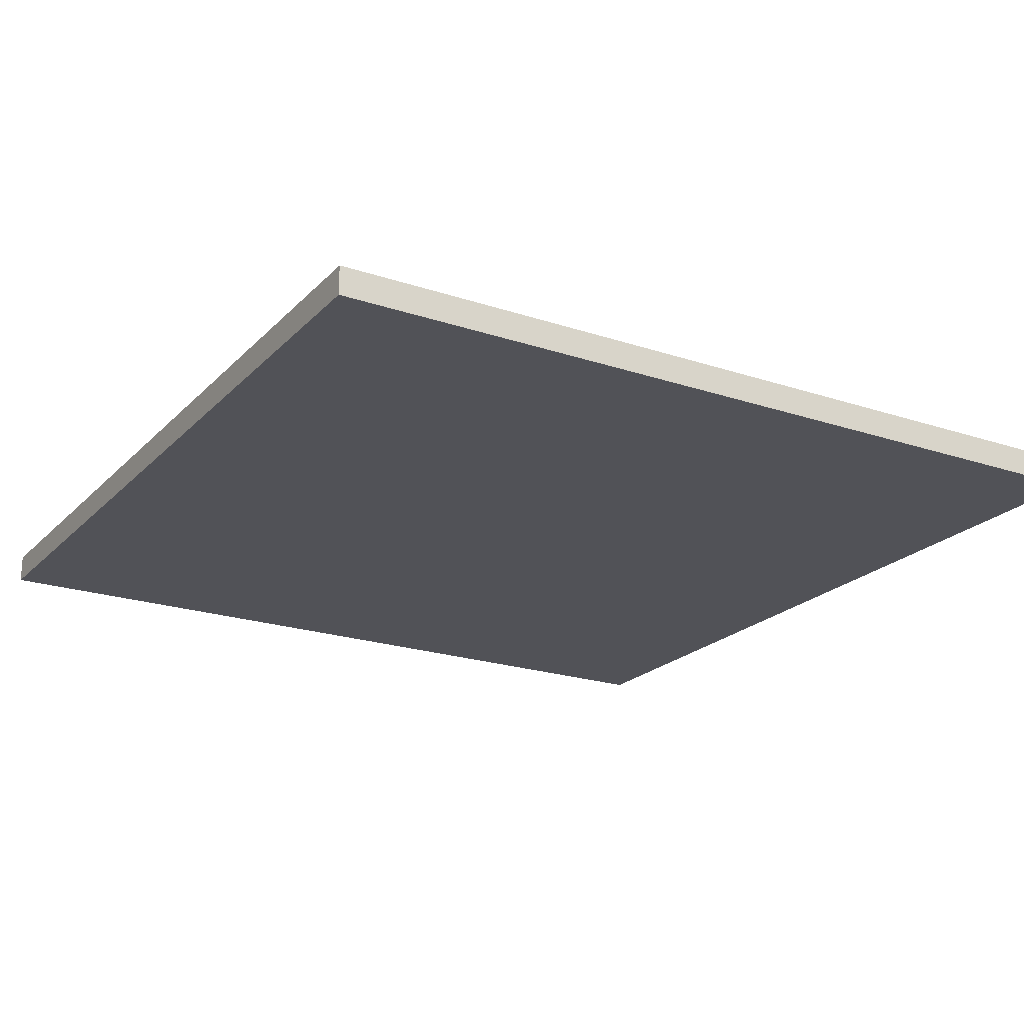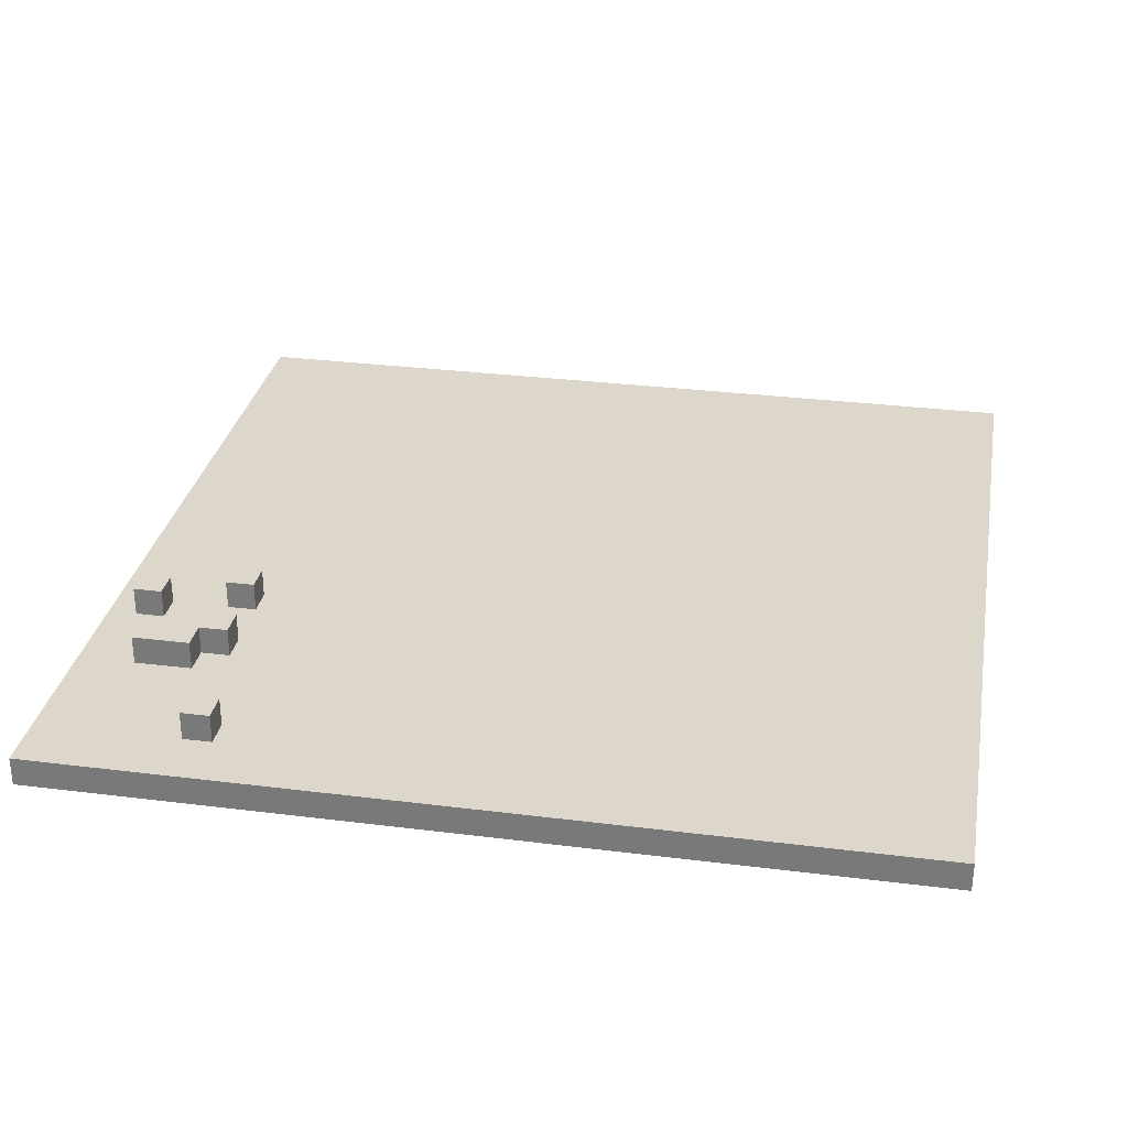
<metadata>
{"format":"obj","ext":"obj","renderer":"f3d","projection":"perspective","resolution":1024,"background":"white","views":[{"elev":-21.4,"azim":59.3,"up":"+Y"},{"elev":30.4,"azim":10.3,"up":"+Y"}]}
</metadata>
<code>
v -15 0 15
v -15 0 10
v -15 0 9
v -15 0 2
v -15 0 -2
v -15 0 -3
v -15 0 -15
v -15 1 15
v -15 1 10
v -15 1 9
v -15 1 2
v -15 1 -2
v -15 1 -3
v -15 1 -15
v -14 1 6
v -14 1 5
v -14 2 6
v -14 2 5
v -13 1 9
v -13 1 8
v -13 2 9
v -13 2 8
v -11 1 8
v -11 1 7
v -11 1 5
v -11 1 4
v -11 2 8
v -11 2 7
v -11 2 5
v -11 2 4
v -10 1 13
v -10 1 12
v -10 2 13
v -10 2 12
v -13 1 6
v -13 1 5
v -13 2 6
v -13 2 5
v -11 1 9
v -11 1 8
v -11 2 9
v -11 2 8
v -10 1 8
v -10 1 7
v -10 1 5
v -10 1 4
v -10 2 8
v -10 2 7
v -10 2 5
v -10 2 4
v -9 1 13
v -9 1 12
v -9 2 13
v -9 2 12
v 15 0 15
v 15 0 -15
v 15 1 15
v 15 1 -15
v -15 0 15
v -15 1 15
v -12 0 15
v -12 1 15
v -11 0 15
v -11 1 15
v -5 0 15
v -5 1 15
v -1 0 15
v -1 1 15
v 0 0 15
v 0 1 15
v 3 0 15
v 3 1 15
v 15 0 15
v 15 1 15
v -10 1 13
v -10 2 13
v -9 1 13
v -9 2 13
v -13 1 9
v -13 2 9
v -11 1 9
v -11 2 9
v -11 1 8
v -11 2 8
v -10 1 8
v -10 2 8
v -14 1 6
v -14 2 6
v -13 1 6
v -13 2 6
v -11 1 5
v -11 2 5
v -10 1 5
v -10 2 5
v -10 1 12
v -10 2 12
v -9 1 12
v -9 2 12
v -13 1 8
v -13 2 8
v -11 1 8
v -11 2 8
v -11 1 7
v -11 2 7
v -10 1 7
v -10 2 7
v -14 1 5
v -14 2 5
v -13 1 5
v -13 2 5
v -11 1 4
v -11 2 4
v -10 1 4
v -10 2 4
v -15 0 -15
v -15 1 -15
v 15 0 -15
v 15 1 -15
v -15 0 15
v -12 0 15
v -11 0 15
v -5 0 15
v -1 0 15
v 0 0 15
v 3 0 15
v 15 0 15
v -12 0 14
v -11 0 14
v -9 0 14
v -8 0 14
v 2 0 14
v 3 0 14
v 6 0 14
v 7 0 14
v 10 0 14
v 12 0 14
v -13 0 13
v -12 0 13
v -9 0 13
v -8 0 13
v -7 0 13
v -1 0 13
v 0 0 13
v 1 0 13
v 2 0 13
v 10 0 13
v 12 0 13
v -13 0 12
v -12 0 12
v -8 0 12
v -7 0 12
v -5 0 12
v -4 0 12
v -1 0 12
v 0 0 12
v 1 0 12
v 2 0 12
v 5 0 12
v 6 0 12
v 7 0 12
v 8 0 12
v 9 0 12
v -6 0 11
v -5 0 11
v -4 0 11
v -2 0 11
v -1 0 11
v 0 0 11
v 1 0 11
v 2 0 11
v 4 0 11
v 5 0 11
v 6 0 11
v 8 0 11
v 9 0 11
v -15 0 10
v -14 0 10
v -9 0 10
v -8 0 10
v -3 0 10
v -2 0 10
v 3 0 10
v 4 0 10
v 5 0 10
v -15 0 9
v -14 0 9
v -9 0 9
v -8 0 9
v -4 0 9
v -3 0 9
v -2 0 9
v -1 0 9
v 0 0 9
v 1 0 9
v 3 0 9
v 4 0 9
v 11 0 9
v 12 0 9
v 0 0 8
v 1 0 8
v 3 0 8
v 4 0 8
v 11 0 8
v 12 0 8
v -8 0 7
v -6 0 7
v -3 0 7
v -2 0 7
v -1 0 7
v 1 0 7
v -5 0 6
v -4 0 6
v 3 0 6
v 4 0 6
v -2 0 5
v -1 0 5
v 0 0 5
v 2 0 5
v 3 0 5
v 12 0 5
v 13 0 5
v -9 0 4
v -8 0 4
v -6 0 4
v -5 0 4
v -4 0 4
v -3 0 4
v -1 0 4
v 0 0 4
v 2 0 4
v 3 0 4
v 6 0 4
v 7 0 4
v -13 0 3
v -12 0 3
v -10 0 3
v -9 0 3
v -2 0 3
v -1 0 3
v 0 0 3
v 2 0 3
v 6 0 3
v 7 0 3
v 12 0 3
v 13 0 3
v -15 0 2
v -13 0 2
v -12 0 2
v -10 0 2
v -7 0 2
v -6 0 2
v -5 0 2
v -4 0 2
v -3 0 2
v -2 0 2
v -13 0 1
v -7 0 1
v -6 0 1
v -5 0 1
v -2 0 1
v -1 0 1
v -9 0 -0
v -6 0 -0
v -5 0 -0
v -3 0 -0
v -2 0 -0
v -13 0 -1
v -9 0 -1
v -6 0 -1
v -5 0 -1
v -3 0 -1
v -2 0 -1
v -1 0 -1
v -15 0 -2
v -13 0 -2
v -8 0 -2
v -6 0 -2
v -3 0 -2
v -2 0 -2
v -1 0 -2
v -15 0 -3
v -11 0 -3
v -10 0 -3
v -8 0 -3
v -7 0 -3
v -3 0 -3
v -2 0 -3
v 9 0 -3
v 10 0 -3
v -11 0 -4
v -10 0 -4
v -8 0 -4
v -7 0 -4
v 9 0 -4
v 10 0 -4
v 11 0 -4
v -6 0 -5
v -4 0 -5
v 1 0 -5
v 2 0 -5
v 10 0 -5
v 11 0 -5
v -6 0 -6
v -4 0 -6
v 1 0 -6
v 2 0 -6
v -11 0 -9
v -9 0 -9
v -5 0 -9
v -4 0 -9
v -11 0 -10
v -9 0 -10
v -6 0 -11
v -5 0 -11
v -4 0 -11
v -6 0 -12
v -5 0 -12
v 4 0 -12
v 7 0 -12
v 4 0 -13
v 7 0 -13
v -15 0 -15
v 15 0 -15
v -15 1 15
v -12 1 15
v -11 1 15
v -5 1 15
v -1 1 15
v 0 1 15
v 3 1 15
v 15 1 15
v -12 1 14
v -11 1 14
v -9 1 14
v -8 1 14
v 2 1 14
v 3 1 14
v 6 1 14
v 7 1 14
v 10 1 14
v 12 1 14
v -13 1 13
v -12 1 13
v -10 1 13
v -9 1 13
v -8 1 13
v -7 1 13
v -1 1 13
v 0 1 13
v 1 1 13
v 2 1 13
v 10 1 13
v 12 1 13
v -13 1 12
v -12 1 12
v -10 1 12
v -9 1 12
v -8 1 12
v -7 1 12
v -5 1 12
v -4 1 12
v -1 1 12
v 0 1 12
v 1 1 12
v 2 1 12
v 5 1 12
v 6 1 12
v 7 1 12
v 8 1 12
v 9 1 12
v -6 1 11
v -5 1 11
v -4 1 11
v -2 1 11
v -1 1 11
v 0 1 11
v 1 1 11
v 2 1 11
v 4 1 11
v 5 1 11
v 6 1 11
v 8 1 11
v 9 1 11
v -15 1 10
v -14 1 10
v -9 1 10
v -8 1 10
v -3 1 10
v -2 1 10
v 3 1 10
v 4 1 10
v 5 1 10
v -15 1 9
v -14 1 9
v -13 1 9
v -11 1 9
v -9 1 9
v -8 1 9
v -4 1 9
v -3 1 9
v -2 1 9
v -1 1 9
v 0 1 9
v 1 1 9
v 3 1 9
v 4 1 9
v 11 1 9
v 12 1 9
v -13 1 8
v -11 1 8
v -10 1 8
v 0 1 8
v 1 1 8
v 3 1 8
v 4 1 8
v 11 1 8
v 12 1 8
v -11 1 7
v -10 1 7
v -8 1 7
v -6 1 7
v -3 1 7
v -2 1 7
v -1 1 7
v 1 1 7
v -14 1 6
v -13 1 6
v -5 1 6
v -4 1 6
v 3 1 6
v 4 1 6
v -14 1 5
v -13 1 5
v -11 1 5
v -10 1 5
v -2 1 5
v -1 1 5
v 0 1 5
v 2 1 5
v 3 1 5
v 12 1 5
v 13 1 5
v -11 1 4
v -10 1 4
v -9 1 4
v -8 1 4
v -6 1 4
v -5 1 4
v -4 1 4
v -3 1 4
v -1 1 4
v 0 1 4
v 2 1 4
v 3 1 4
v 6 1 4
v 7 1 4
v -13 1 3
v -12 1 3
v -10 1 3
v -9 1 3
v -2 1 3
v -1 1 3
v 0 1 3
v 2 1 3
v 6 1 3
v 7 1 3
v 12 1 3
v 13 1 3
v -15 1 2
v -13 1 2
v -12 1 2
v -10 1 2
v -7 1 2
v -6 1 2
v -5 1 2
v -4 1 2
v -3 1 2
v -2 1 2
v -13 1 1
v -7 1 1
v -6 1 1
v -5 1 1
v -2 1 1
v -1 1 1
v -9 1 -0
v -6 1 -0
v -5 1 -0
v -3 1 -0
v -2 1 -0
v -13 1 -1
v -9 1 -1
v -6 1 -1
v -5 1 -1
v -3 1 -1
v -2 1 -1
v -1 1 -1
v -15 1 -2
v -13 1 -2
v -8 1 -2
v -6 1 -2
v -3 1 -2
v -2 1 -2
v -1 1 -2
v -15 1 -3
v -11 1 -3
v -10 1 -3
v -8 1 -3
v -7 1 -3
v -3 1 -3
v -2 1 -3
v 9 1 -3
v 10 1 -3
v -11 1 -4
v -10 1 -4
v -8 1 -4
v -7 1 -4
v 9 1 -4
v 10 1 -4
v 11 1 -4
v -6 1 -5
v -4 1 -5
v 1 1 -5
v 2 1 -5
v 10 1 -5
v 11 1 -5
v -6 1 -6
v -4 1 -6
v 1 1 -6
v 2 1 -6
v -11 1 -9
v -9 1 -9
v -5 1 -9
v -4 1 -9
v -11 1 -10
v -9 1 -10
v -6 1 -11
v -5 1 -11
v -4 1 -11
v -6 1 -12
v -5 1 -12
v 4 1 -12
v 7 1 -12
v 4 1 -13
v 7 1 -13
v -15 1 -15
v 15 1 -15
v -10 2 13
v -9 2 13
v -10 2 12
v -9 2 12
v -13 2 9
v -11 2 9
v -13 2 8
v -11 2 8
v -10 2 8
v -11 2 7
v -10 2 7
v -14 2 6
v -13 2 6
v -14 2 5
v -13 2 5
v -11 2 5
v -10 2 5
v -11 2 4
v -10 2 4
f 8 2 1
f 9 3 2
f 9 2 8
f 10 4 3
f 10 3 9
f 11 5 4
f 11 4 10
f 12 6 5
f 12 5 11
f 13 7 6
f 13 6 12
f 14 7 13
f 17 16 15
f 18 16 17
f 21 20 19
f 22 20 21
f 27 24 23
f 28 24 27
f 29 26 25
f 30 26 29
f 33 32 31
f 34 32 33
f 35 36 37
f 37 36 38
f 39 40 41
f 41 40 42
f 43 44 47
f 47 44 48
f 45 46 49
f 49 46 50
f 51 52 53
f 53 52 54
f 55 56 57
f 57 56 58
f 61 60 59
f 62 60 61
f 63 62 61
f 64 62 63
f 65 64 63
f 66 64 65
f 67 66 65
f 68 66 67
f 69 68 67
f 70 68 69
f 71 70 69
f 72 70 71
f 73 72 71
f 74 72 73
f 77 76 75
f 78 76 77
f 81 80 79
f 82 80 81
f 85 84 83
f 86 84 85
f 89 88 87
f 90 88 89
f 93 92 91
f 94 92 93
f 95 96 97
f 97 96 98
f 99 100 101
f 101 100 102
f 103 104 105
f 105 104 106
f 107 108 109
f 109 108 110
f 111 112 113
f 113 112 114
f 115 116 117
f 117 116 118
f 127 120 119
f 127 121 120
f 128 122 121
f 128 121 127
f 129 122 128
f 130 122 129
f 131 125 124
f 132 126 125
f 132 125 131
f 133 126 132
f 134 126 133
f 135 126 134
f 136 126 135
f 137 127 119
f 137 128 127
f 137 129 128
f 138 129 137
f 139 130 129
f 139 129 138
f 140 122 130
f 140 130 139
f 141 122 140
f 142 123 122
f 142 124 123
f 143 131 124
f 143 124 142
f 144 131 143
f 145 132 131
f 145 131 144
f 145 133 132
f 146 136 135
f 146 135 134
f 147 126 136
f 147 136 146
f 148 138 137
f 148 137 119
f 149 139 138
f 149 138 148
f 149 140 139
f 150 141 140
f 150 140 149
f 151 122 141
f 151 141 150
f 152 142 122
f 152 122 151
f 152 143 142
f 153 143 152
f 154 143 153
f 155 144 143
f 155 143 154
f 156 145 144
f 156 144 155
f 157 133 145
f 157 145 156
f 158 133 157
f 159 134 133
f 159 133 158
f 160 146 134
f 160 134 159
f 160 147 146
f 161 147 160
f 162 147 161
f 163 151 150
f 163 150 149
f 163 149 148
f 163 152 151
f 164 153 152
f 164 152 163
f 165 154 153
f 165 153 164
f 166 154 165
f 167 155 154
f 167 154 166
f 168 156 155
f 168 155 167
f 168 157 156
f 169 157 168
f 170 158 157
f 170 157 169
f 171 158 170
f 172 159 158
f 172 158 171
f 173 161 160
f 173 159 172
f 173 160 159
f 174 162 161
f 174 161 173
f 175 147 162
f 175 162 174
f 176 148 119
f 176 163 148
f 177 163 176
f 178 163 177
f 179 163 178
f 180 166 165
f 180 164 163
f 180 165 164
f 181 167 166
f 181 166 180
f 182 171 170
f 182 170 169
f 183 172 171
f 183 171 182
f 184 174 173
f 184 172 183
f 184 173 172
f 184 175 174
f 185 177 176
f 186 178 177
f 186 177 185
f 187 179 178
f 187 178 186
f 188 163 179
f 188 179 187
f 189 180 163
f 190 181 180
f 190 180 189
f 191 167 181
f 191 181 190
f 192 169 168
f 192 167 191
f 192 168 167
f 193 169 192
f 194 182 169
f 194 169 193
f 195 183 182
f 195 182 194
f 196 184 183
f 196 183 195
f 197 147 175
f 197 184 196
f 197 175 184
f 198 126 147
f 198 147 197
f 199 194 193
f 199 196 195
f 199 192 191
f 199 195 194
f 199 193 192
f 199 197 196
f 200 197 199
f 201 197 200
f 202 197 201
f 203 198 197
f 203 197 202
f 204 126 198
f 204 198 203
f 205 188 187
f 205 163 188
f 205 187 186
f 205 186 185
f 206 189 163
f 206 163 205
f 207 190 189
f 207 191 190
f 208 200 199
f 208 191 207
f 208 199 191
f 209 200 208
f 210 201 200
f 210 200 209
f 211 189 206
f 211 206 205
f 212 207 189
f 212 189 211
f 213 202 201
f 213 201 210
f 213 210 209
f 214 203 202
f 214 202 213
f 214 204 203
f 215 208 207
f 215 209 208
f 216 213 209
f 216 209 215
f 216 214 213
f 217 214 216
f 218 214 217
f 219 214 218
f 220 126 204
f 220 214 219
f 220 204 214
f 221 126 220
f 222 205 185
f 223 211 205
f 223 205 222
f 224 211 223
f 225 212 211
f 225 211 224
f 226 207 212
f 226 212 225
f 227 215 207
f 227 207 226
f 228 216 215
f 228 217 216
f 229 218 217
f 229 217 228
f 230 219 218
f 230 218 229
f 231 220 219
f 231 219 230
f 232 220 231
f 233 220 232
f 234 222 185
f 235 222 234
f 236 222 235
f 237 224 223
f 237 222 236
f 237 223 222
f 238 229 228
f 238 228 215
f 238 215 227
f 238 227 226
f 239 229 238
f 240 230 229
f 240 229 239
f 241 231 230
f 241 230 240
f 241 232 231
f 242 233 232
f 242 232 241
f 243 220 233
f 243 233 242
f 244 221 220
f 244 220 243
f 245 126 221
f 245 221 244
f 246 234 185
f 247 235 234
f 247 234 246
f 248 236 235
f 248 235 247
f 249 237 236
f 249 236 248
f 250 224 237
f 250 237 249
f 251 226 225
f 251 224 250
f 251 225 224
f 252 226 251
f 253 239 238
f 253 226 252
f 253 238 226
f 254 239 253
f 255 239 254
f 256 250 249
f 256 247 246
f 256 249 248
f 256 248 247
f 257 252 251
f 257 250 256
f 257 251 250
f 258 252 257
f 259 254 253
f 259 252 258
f 259 253 252
f 260 239 255
f 260 255 254
f 261 245 244
f 261 239 260
f 261 244 243
f 261 240 239
f 261 242 241
f 261 243 242
f 261 241 240
f 262 258 257
f 262 257 256
f 263 259 258
f 263 258 262
f 264 254 259
f 264 259 263
f 265 260 254
f 265 254 264
f 265 261 260
f 266 261 265
f 267 262 256
f 267 256 246
f 268 263 262
f 268 262 267
f 268 264 263
f 269 264 268
f 270 265 264
f 270 264 269
f 271 266 265
f 271 265 270
f 272 261 266
f 272 266 271
f 273 245 261
f 273 261 272
f 274 267 246
f 275 269 268
f 275 267 274
f 275 268 267
f 276 269 275
f 277 271 270
f 277 269 276
f 277 272 271
f 277 270 269
f 278 272 277
f 279 273 272
f 279 272 278
f 280 245 273
f 280 273 279
f 281 276 275
f 281 275 274
f 282 276 281
f 283 276 282
f 284 278 277
f 284 276 283
f 284 277 276
f 285 278 284
f 286 279 278
f 286 278 285
f 287 280 279
f 287 279 286
f 288 245 280
f 288 280 287
f 289 245 288
f 290 283 282
f 290 282 281
f 291 284 283
f 291 283 290
f 292 285 284
f 292 284 291
f 293 287 286
f 293 285 292
f 293 286 285
f 293 288 287
f 294 289 288
f 294 288 293
f 295 245 289
f 295 289 294
f 296 245 295
f 297 291 290
f 297 292 291
f 297 294 293
f 297 295 294
f 297 293 292
f 298 295 297
f 299 295 298
f 300 295 299
f 301 296 295
f 301 295 300
f 302 245 296
f 302 296 301
f 303 297 290
f 303 298 297
f 304 299 298
f 304 298 303
f 305 300 299
f 305 299 304
f 306 301 300
f 306 300 305
f 306 302 301
f 307 305 304
f 307 304 303
f 307 306 305
f 307 303 290
f 307 290 281
f 308 306 307
f 309 306 308
f 310 306 309
f 311 307 281
f 311 308 307
f 312 309 308
f 312 308 311
f 313 312 311
f 313 309 312
f 314 310 309
f 314 309 313
f 315 306 310
f 315 310 314
f 316 314 313
f 316 313 311
f 317 315 314
f 317 314 316
f 318 302 306
f 318 315 317
f 318 306 315
f 319 302 318
f 320 317 316
f 320 318 317
f 320 319 318
f 321 302 319
f 321 319 320
f 322 320 316
f 322 311 281
f 322 321 320
f 322 316 311
f 323 302 321
f 323 321 322
f 323 245 302
f 323 126 245
f 324 325 332
f 325 326 332
f 326 327 333
f 332 326 333
f 333 327 334
f 334 327 335
f 329 330 336
f 330 331 337
f 336 330 337
f 337 331 338
f 338 331 339
f 339 331 340
f 340 331 341
f 324 332 342
f 332 333 342
f 333 334 342
f 342 334 343
f 343 334 344
f 334 335 345
f 344 334 345
f 335 327 346
f 345 335 346
f 346 327 347
f 327 328 348
f 328 329 348
f 329 336 349
f 348 329 349
f 349 336 350
f 336 337 351
f 350 336 351
f 337 338 351
f 340 341 352
f 339 340 352
f 341 331 353
f 352 341 353
f 324 342 354
f 342 343 354
f 343 344 355
f 354 343 355
f 355 344 356
f 345 346 357
f 346 347 358
f 357 346 358
f 347 327 359
f 358 347 359
f 327 348 360
f 359 327 360
f 348 349 360
f 360 349 361
f 361 349 362
f 349 350 363
f 362 349 363
f 350 351 364
f 363 350 364
f 351 338 365
f 364 351 365
f 365 338 366
f 338 339 367
f 366 338 367
f 339 352 368
f 367 339 368
f 352 353 368
f 368 353 369
f 369 353 370
f 358 359 371
f 357 358 371
f 356 357 371
f 355 356 371
f 354 355 371
f 359 360 371
f 360 361 372
f 371 360 372
f 361 362 373
f 372 361 373
f 373 362 374
f 362 363 375
f 374 362 375
f 363 364 376
f 375 363 376
f 364 365 376
f 376 365 377
f 365 366 378
f 377 365 378
f 378 366 379
f 366 367 380
f 379 366 380
f 368 369 381
f 380 367 381
f 367 368 381
f 369 370 382
f 381 369 382
f 370 353 383
f 382 370 383
f 324 354 384
f 354 371 384
f 384 371 385
f 385 371 386
f 386 371 387
f 373 374 388
f 371 372 388
f 372 373 388
f 374 375 389
f 388 374 389
f 378 379 390
f 377 378 390
f 379 380 391
f 390 379 391
f 381 382 392
f 391 380 392
f 380 381 392
f 382 383 392
f 384 385 393
f 385 386 394
f 393 385 394
f 394 386 395
f 395 386 396
f 386 387 397
f 396 386 397
f 387 371 398
f 397 387 398
f 371 388 399
f 388 389 400
f 399 388 400
f 389 375 401
f 400 389 401
f 376 377 402
f 401 375 402
f 375 376 402
f 402 377 403
f 377 390 404
f 403 377 404
f 390 391 405
f 404 390 405
f 391 392 406
f 405 391 406
f 392 383 407
f 406 392 407
f 383 353 407
f 353 331 408
f 407 353 408
f 393 394 409
f 394 395 409
f 396 397 410
f 397 398 410
f 410 398 411
f 403 404 412
f 406 407 412
f 405 406 412
f 402 403 412
f 401 402 412
f 404 405 412
f 412 407 413
f 413 407 414
f 414 407 415
f 407 408 416
f 415 407 416
f 408 331 417
f 416 408 417
f 409 410 418
f 411 398 419
f 398 371 420
f 419 398 420
f 371 399 421
f 420 371 421
f 399 400 422
f 400 401 422
f 401 412 423
f 422 401 423
f 412 413 423
f 423 413 424
f 413 414 425
f 424 413 425
f 409 418 426
f 418 419 426
f 393 409 426
f 419 420 426
f 426 420 427
f 421 399 428
f 420 421 428
f 399 422 429
f 428 399 429
f 425 414 430
f 424 425 430
f 414 415 430
f 416 417 431
f 430 415 431
f 415 416 431
f 393 426 432
f 427 420 433
f 433 420 434
f 434 420 435
f 422 423 436
f 423 424 436
f 424 430 437
f 436 424 437
f 430 431 437
f 437 431 438
f 438 431 439
f 439 431 440
f 417 331 441
f 440 431 441
f 431 417 441
f 441 331 442
f 433 434 443
f 432 433 443
f 435 420 444
f 444 420 445
f 420 428 446
f 445 420 446
f 446 428 447
f 428 429 448
f 447 428 448
f 429 422 449
f 448 429 449
f 422 436 450
f 449 422 450
f 436 437 451
f 437 438 451
f 438 439 452
f 451 438 452
f 439 440 453
f 452 439 453
f 440 441 454
f 453 440 454
f 454 441 455
f 455 441 456
f 432 443 457
f 444 445 457
f 443 444 457
f 457 445 458
f 458 445 459
f 446 447 460
f 459 445 460
f 445 446 460
f 451 452 461
f 436 451 461
f 450 436 461
f 449 450 461
f 461 452 462
f 452 453 463
f 462 452 463
f 453 454 464
f 463 453 464
f 454 455 464
f 455 456 465
f 464 455 465
f 456 441 466
f 465 456 466
f 441 442 467
f 466 441 467
f 442 331 468
f 467 442 468
f 393 432 469
f 432 457 469
f 457 458 470
f 469 457 470
f 458 459 471
f 470 458 471
f 459 460 472
f 471 459 472
f 460 447 473
f 472 460 473
f 447 448 474
f 473 447 474
f 448 449 474
f 474 449 475
f 461 462 476
f 475 449 476
f 449 461 476
f 476 462 477
f 477 462 478
f 472 473 479
f 471 472 479
f 469 470 479
f 470 471 479
f 474 475 480
f 479 473 480
f 473 474 480
f 480 475 481
f 476 477 482
f 481 475 482
f 475 476 482
f 478 462 483
f 477 478 483
f 464 465 484
f 483 462 484
f 466 467 484
f 465 466 484
f 462 463 484
f 467 468 484
f 463 464 484
f 480 481 485
f 479 480 485
f 481 482 486
f 485 481 486
f 482 477 487
f 486 482 487
f 477 483 488
f 487 477 488
f 483 484 488
f 488 484 489
f 479 485 490
f 469 479 490
f 485 486 491
f 490 485 491
f 486 487 491
f 491 487 492
f 487 488 493
f 492 487 493
f 488 489 494
f 493 488 494
f 489 484 495
f 494 489 495
f 484 468 496
f 495 484 496
f 469 490 497
f 491 492 498
f 497 490 498
f 490 491 498
f 498 492 499
f 493 494 500
f 499 492 500
f 494 495 500
f 492 493 500
f 500 495 501
f 495 496 502
f 501 495 502
f 496 468 503
f 502 496 503
f 498 499 504
f 497 498 504
f 504 499 505
f 505 499 506
f 500 501 507
f 506 499 507
f 499 500 507
f 507 501 508
f 501 502 509
f 508 501 509
f 502 503 510
f 509 502 510
f 503 468 511
f 510 503 511
f 511 468 512
f 505 506 513
f 504 505 513
f 506 507 514
f 513 506 514
f 507 508 515
f 514 507 515
f 509 510 516
f 515 508 516
f 508 509 516
f 510 511 516
f 511 512 517
f 516 511 517
f 512 468 518
f 517 512 518
f 518 468 519
f 513 514 520
f 514 515 520
f 516 517 520
f 517 518 520
f 515 516 520
f 520 518 521
f 521 518 522
f 522 518 523
f 518 519 524
f 523 518 524
f 519 468 525
f 524 519 525
f 513 520 526
f 520 521 526
f 521 522 527
f 526 521 527
f 522 523 528
f 527 522 528
f 523 524 529
f 528 523 529
f 524 525 529
f 527 528 530
f 526 527 530
f 528 529 530
f 513 526 530
f 504 513 530
f 530 529 531
f 531 529 532
f 532 529 533
f 504 530 534
f 530 531 534
f 531 532 535
f 534 531 535
f 534 535 536
f 535 532 536
f 532 533 537
f 536 532 537
f 533 529 538
f 537 533 538
f 536 537 539
f 534 536 539
f 537 538 540
f 539 537 540
f 529 525 541
f 540 538 541
f 538 529 541
f 541 525 542
f 539 540 543
f 540 541 543
f 541 542 543
f 542 525 544
f 543 542 544
f 539 543 545
f 504 534 545
f 543 544 545
f 534 539 545
f 544 525 546
f 545 544 546
f 525 468 546
f 468 331 546
f 547 548 549
f 549 548 550
f 551 552 553
f 553 552 554
f 554 555 556
f 556 555 557
f 558 559 560
f 560 559 561
f 562 563 564
f 564 563 565

</code>
